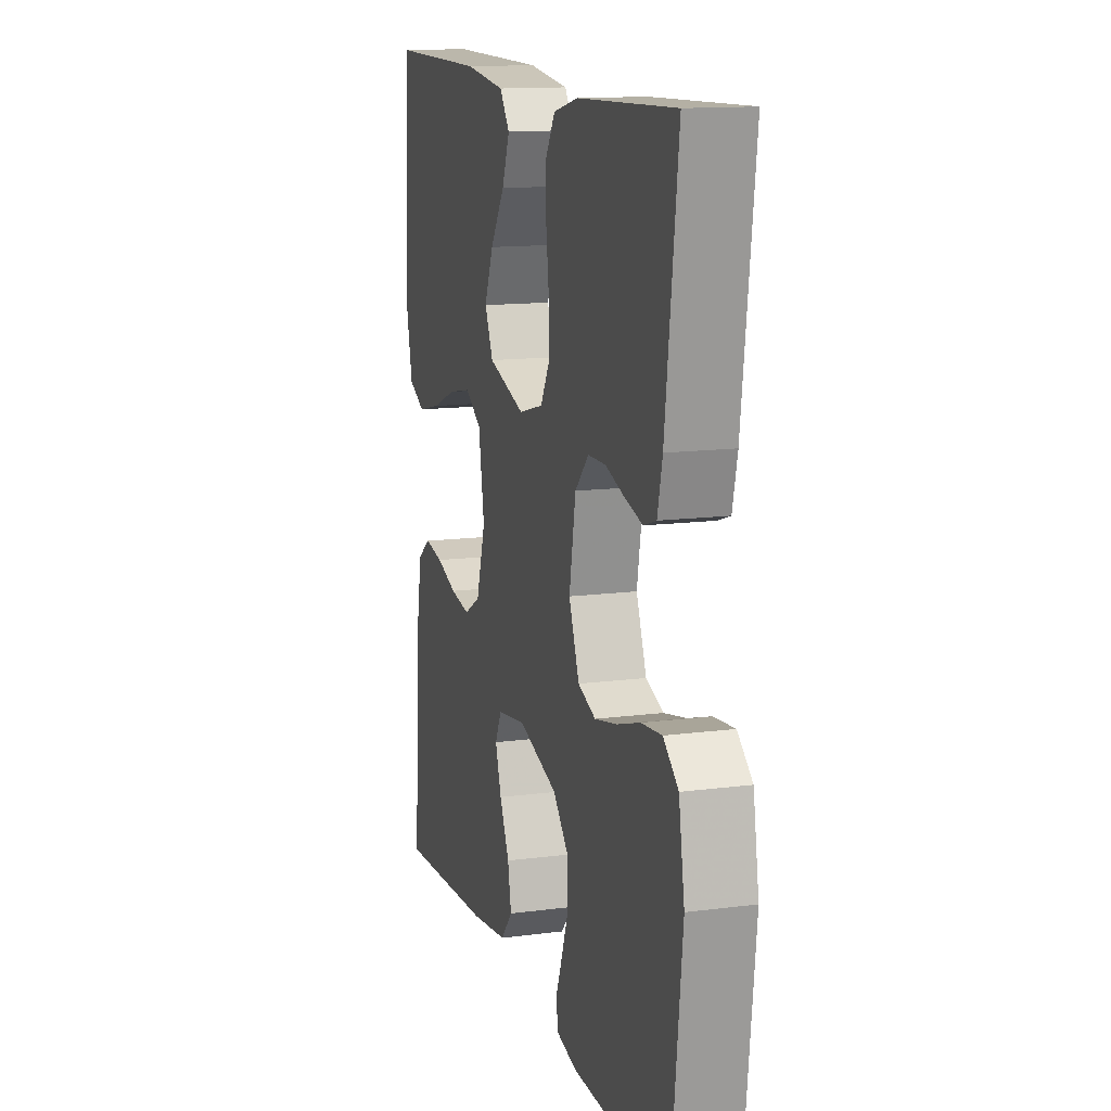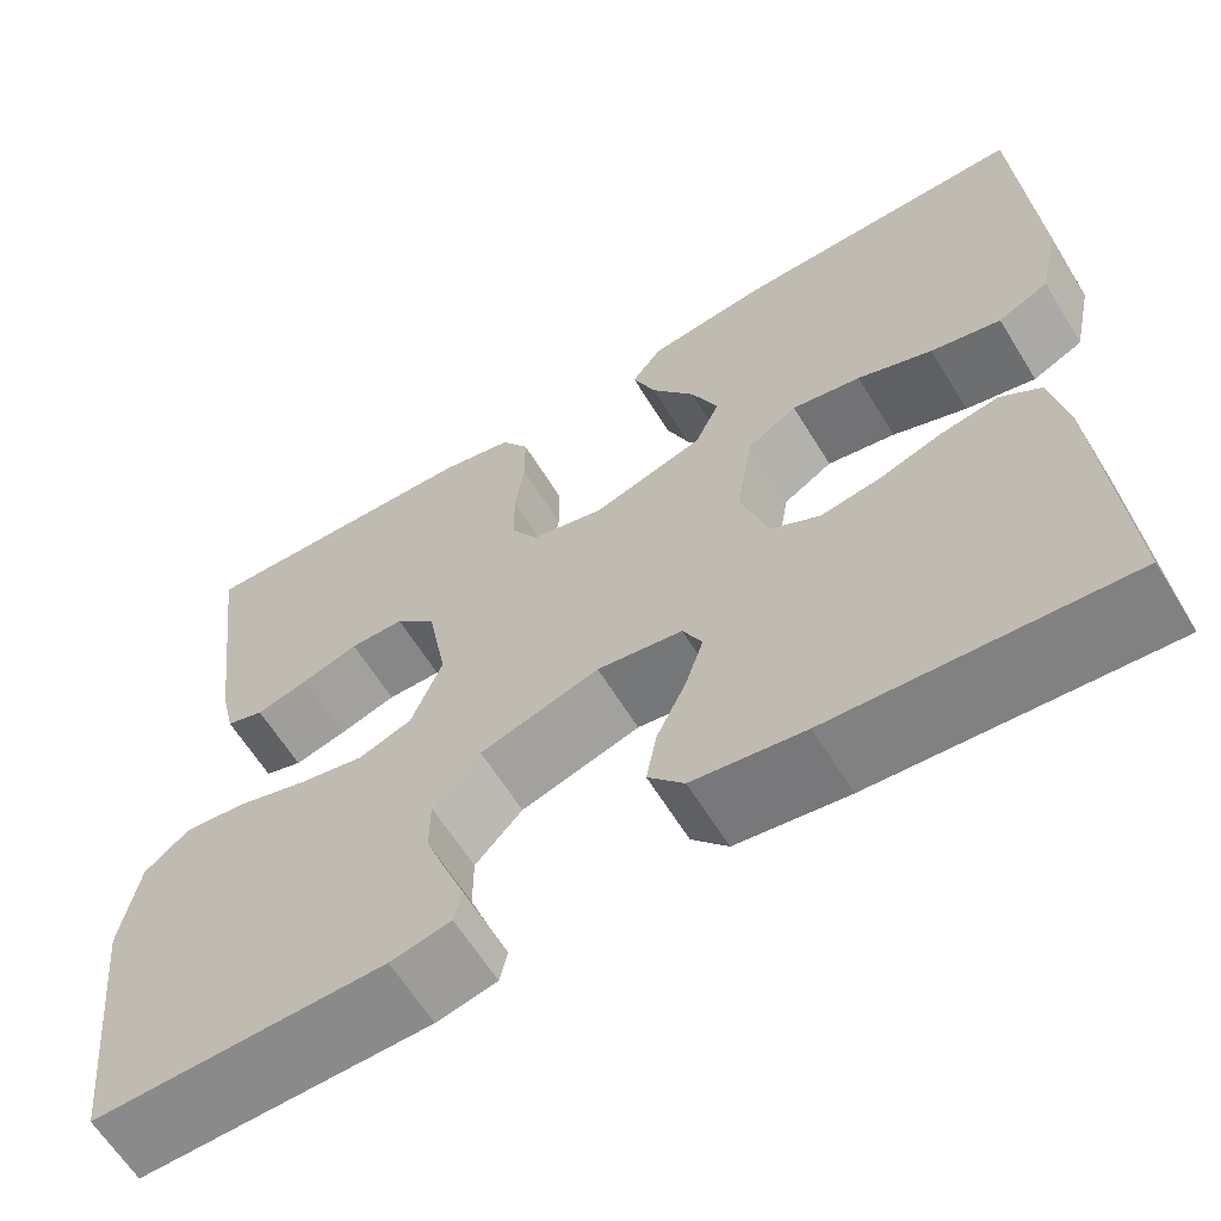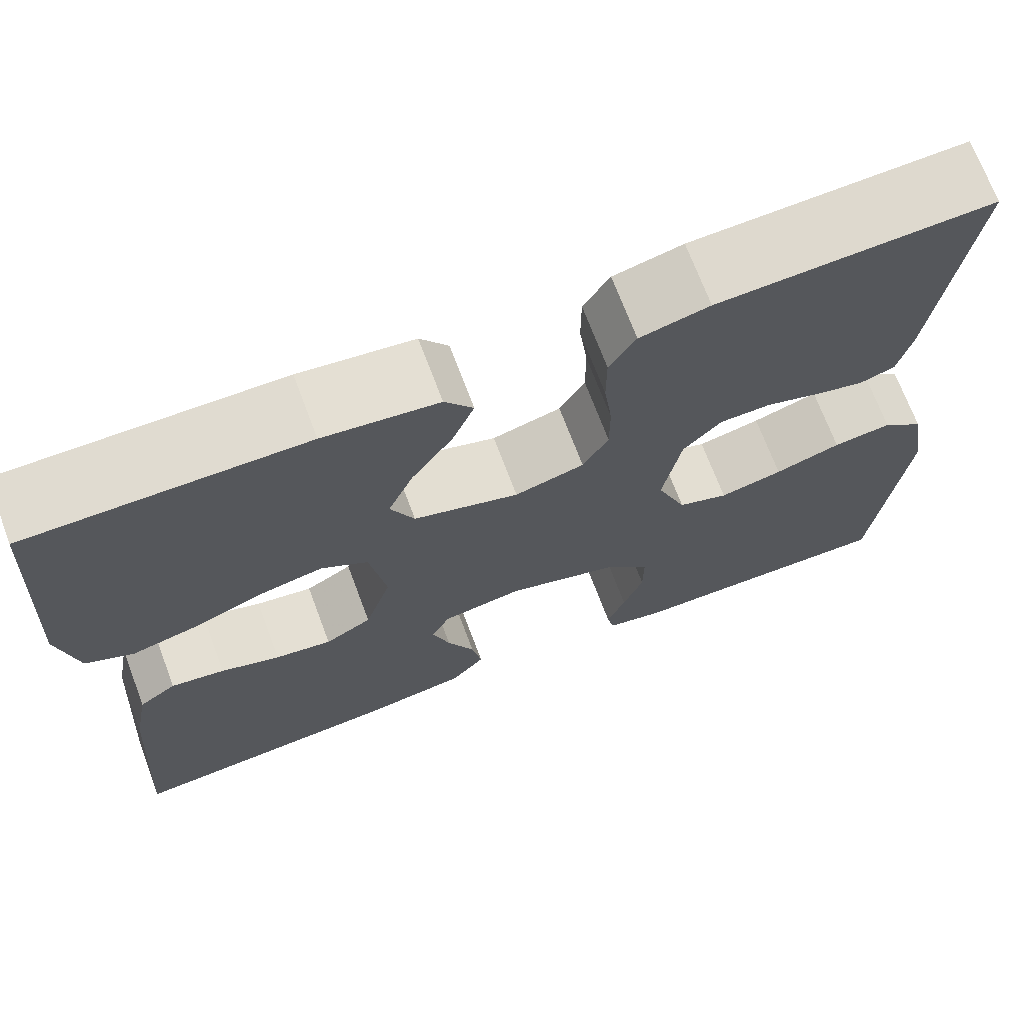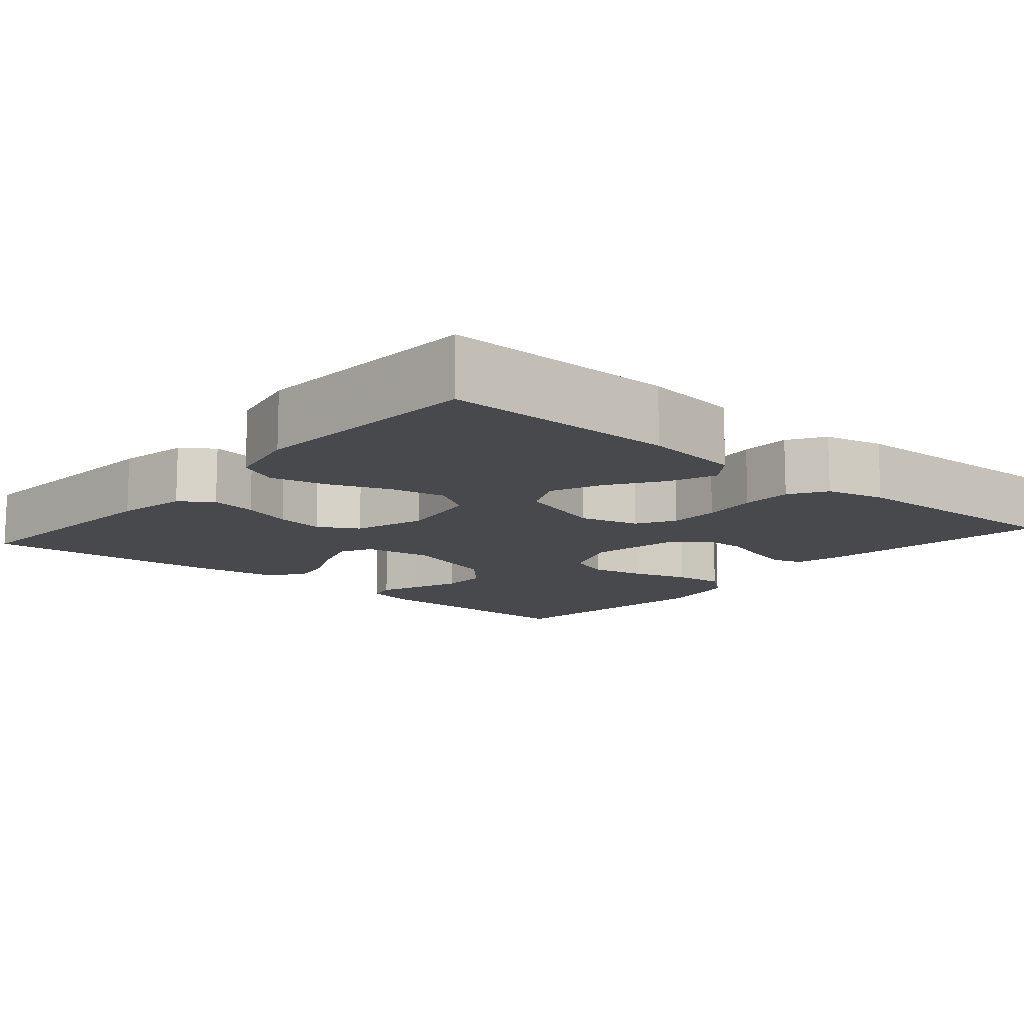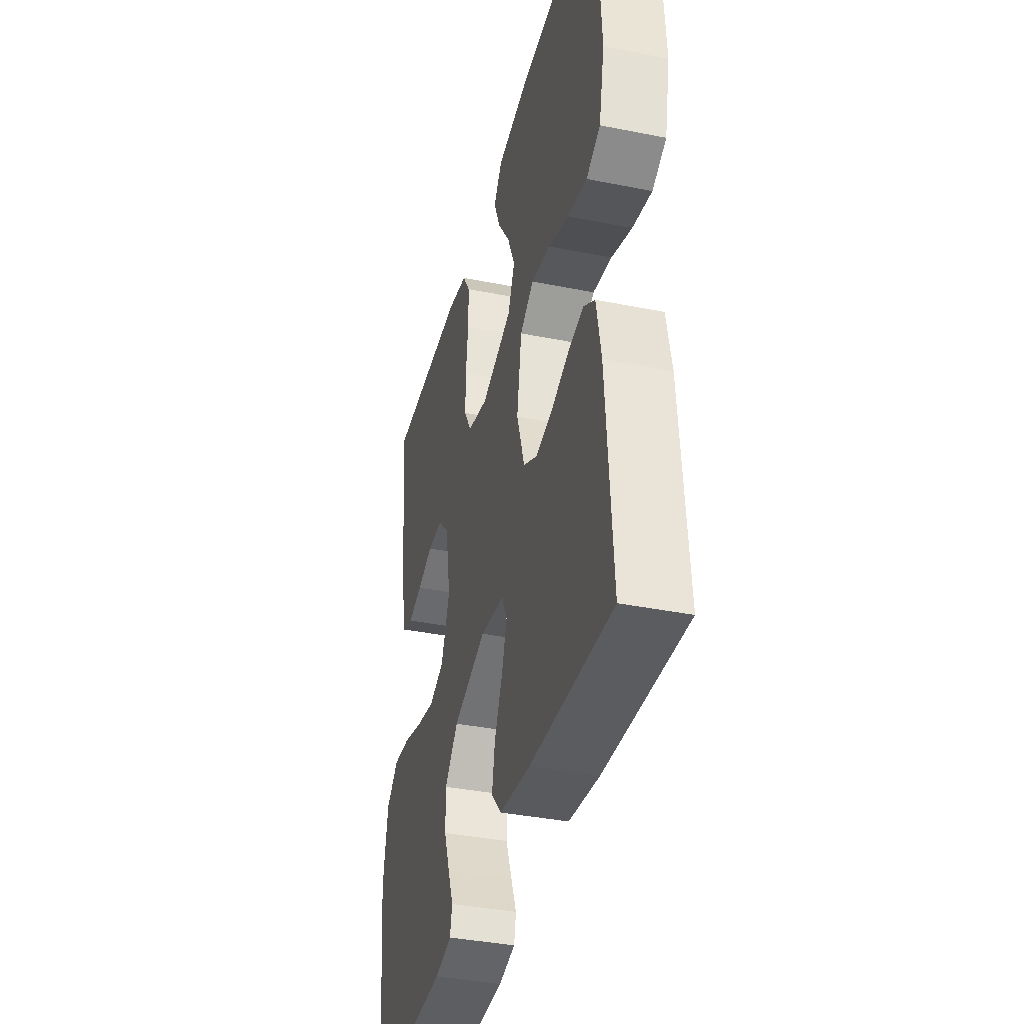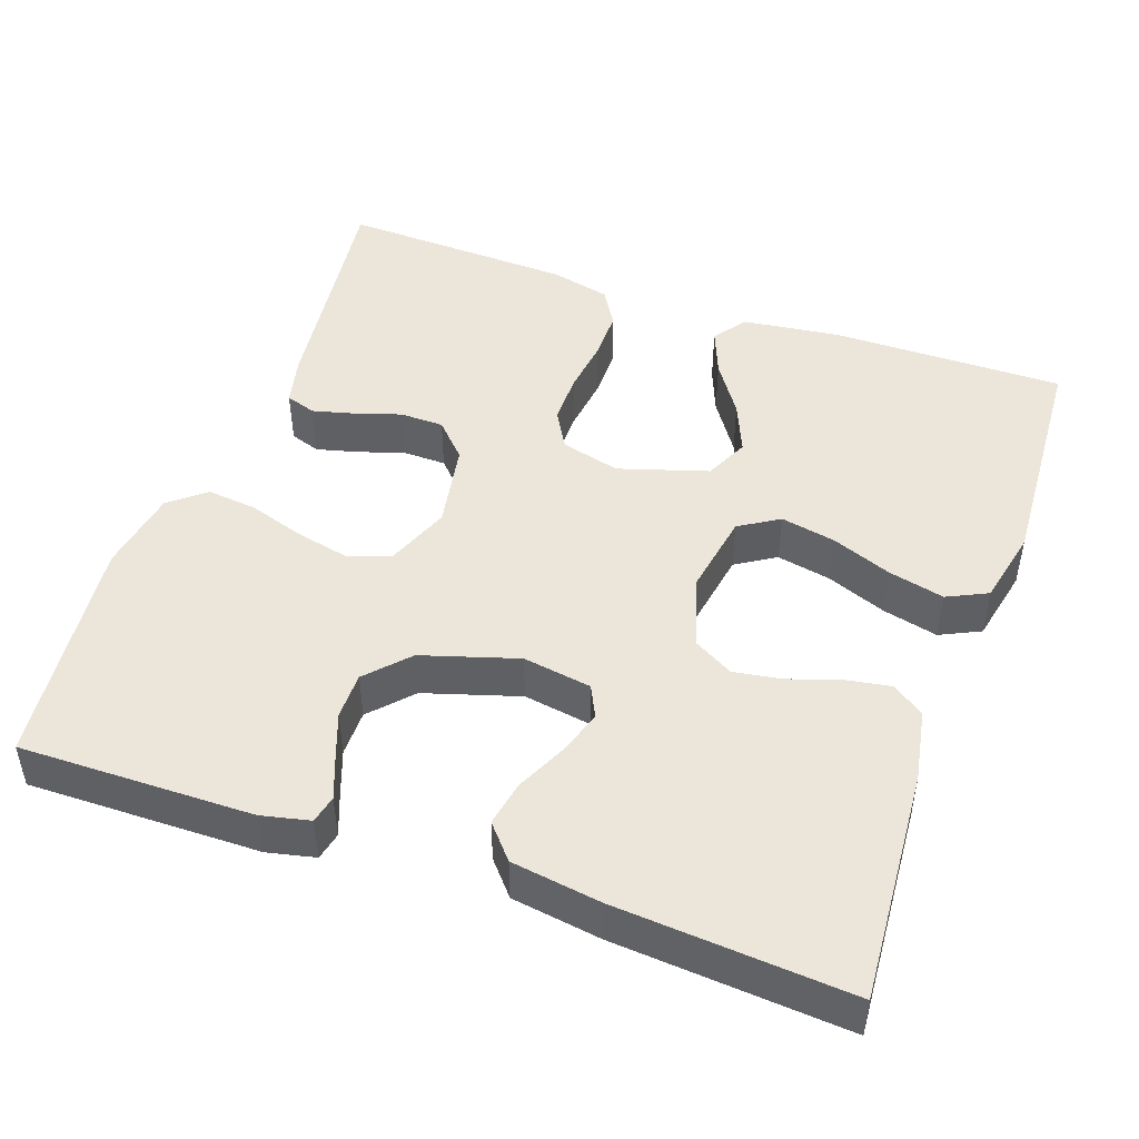
<metadata>
{"format":"obj","ext":"obj","renderer":"f3d","projection":"perspective","resolution":1024,"background":"white","views":[{"elev":13.6,"azim":73.7,"up":"+Z"},{"elev":-63.0,"azim":-148.4,"up":"+Z"},{"elev":70.2,"azim":-20.6,"up":"+Z"},{"elev":-12.3,"azim":-40.7,"up":"+Y"},{"elev":-38.6,"azim":-104.1,"up":"+Z"},{"elev":47.3,"azim":-160.5,"up":"+Y"}]}
</metadata>
<code>
v -0.5 0.07 0.5
v -0.2 0.07 0.497
v -0.075 0.07 0.481
v -0.044 0.07 0.439
v -0.068 0.07 0.379
v -0.113 0.07 0.312
v -0.141 0.07 0.246
v -0.115 0.07 0.19
v 0 0.07 0.154
v 0.076 0.07 0.174
v 0.104 0.07 0.223
v 0.104 0.07 0.288
v 0.095 0.07 0.359
v 0.095 0.07 0.424
v 0.124 0.07 0.471
v 0.2 0.07 0.489
v 0.5 0.07 0.5
v 0.462 0.07 0.2
v 0.447 0.07 0.136
v 0.408 0.07 0.123
v 0.354 0.07 0.137
v 0.295 0.07 0.156
v 0.239 0.07 0.155
v 0.197 0.07 0.111
v 0.177 0.07 0
v 0.209 0.07 -0.081
v 0.264 0.07 -0.101
v 0.333 0.07 -0.086
v 0.405 0.07 -0.063
v 0.469 0.07 -0.056
v 0.515 0.07 -0.094
v 0.533 0.07 -0.2
v 0.5 0.07 -0.5
v 0.2 0.07 -0.496
v 0.138 0.07 -0.482
v 0.13 0.07 -0.446
v 0.15 0.07 -0.394
v 0.172 0.07 -0.334
v 0.172 0.07 -0.274
v 0.123 0.07 -0.221
v 0 0.07 -0.183
v -0.088 0.07 -0.197
v -0.108 0.07 -0.238
v -0.089 0.07 -0.296
v -0.059 0.07 -0.36
v -0.048 0.07 -0.418
v -0.085 0.07 -0.461
v -0.2 0.07 -0.478
v -0.5 0.07 -0.5
v -0.479 0.07 -0.2
v -0.462 0.07 -0.108
v -0.421 0.07 -0.079
v -0.362 0.07 -0.089
v -0.297 0.07 -0.111
v -0.235 0.07 -0.121
v -0.184 0.07 -0.092
v -0.155 0.07 0
v -0.173 0.07 0.107
v -0.224 0.07 0.139
v -0.295 0.07 0.125
v -0.372 0.07 0.095
v -0.444 0.07 0.078
v -0.496 0.07 0.103
v -0.517 0.07 0.2
v -0.5 0 0.5
v -0.2 0 0.497
v -0.075 0 0.481
v -0.044 0 0.439
v -0.068 0 0.379
v -0.113 0 0.312
v -0.141 0 0.246
v -0.115 0 0.19
v 0 0 0.154
v 0.076 0 0.174
v 0.104 0 0.223
v 0.104 0 0.288
v 0.095 0 0.359
v 0.095 0 0.424
v 0.124 0 0.471
v 0.2 0 0.489
v 0.5 0 0.5
v 0.462 0 0.2
v 0.447 0 0.136
v 0.408 0 0.123
v 0.354 0 0.137
v 0.295 0 0.156
v 0.239 0 0.155
v 0.197 0 0.111
v 0.177 0 0
v 0.209 0 -0.081
v 0.264 0 -0.101
v 0.333 0 -0.086
v 0.405 0 -0.063
v 0.469 0 -0.056
v 0.515 0 -0.094
v 0.533 0 -0.2
v 0.5 0 -0.5
v 0.2 0 -0.496
v 0.138 0 -0.482
v 0.13 0 -0.446
v 0.15 0 -0.394
v 0.172 0 -0.334
v 0.172 0 -0.274
v 0.123 0 -0.221
v 0 0 -0.183
v -0.088 0 -0.197
v -0.108 0 -0.238
v -0.089 0 -0.296
v -0.059 0 -0.36
v -0.048 0 -0.418
v -0.085 0 -0.461
v -0.2 0 -0.478
v -0.5 0 -0.5
v -0.479 0 -0.2
v -0.462 0 -0.108
v -0.421 0 -0.079
v -0.362 0 -0.089
v -0.297 0 -0.111
v -0.235 0 -0.121
v -0.184 0 -0.092
v -0.155 0 0
v -0.173 0 0.107
v -0.224 0 0.139
v -0.295 0 0.125
v -0.372 0 0.095
v -0.444 0 0.078
v -0.496 0 0.103
v -0.517 0 0.2
f 60 61 62 63
f 59 60 63 64
f 51 52 53 54
f 51 54 55
f 50 51 55
f 49 50 55
f 48 49 55 56
f 44 45 46 47
f 43 44 47 48
f 34 35 36 37
f 34 37 38
f 33 34 38 39
f 28 29 30 31
f 27 28 31 32
f 26 27 32 33
f 19 20 21 22
f 17 18 19 22
f 17 22 23
f 16 17 23 24
f 12 13 14 15
f 11 12 15 16
f 3 4 5 6
f 3 6 7
f 2 3 7
f 59 64 1 2
f 58 59 2 7
f 57 58 7 8
f 43 48 56 57
f 42 43 57 8
f 41 42 8 9
f 40 41 9 10
f 26 33 39 40
f 25 26 40 10
f 11 16 24 25
f 10 11 25
f 127 126 125 124
f 128 127 124 123
f 118 117 116 115
f 119 118 115
f 119 115 114
f 119 114 113
f 120 119 113 112
f 111 110 109 108
f 112 111 108 107
f 101 100 99 98
f 102 101 98
f 103 102 98 97
f 95 94 93 92
f 96 95 92 91
f 97 96 91 90
f 86 85 84 83
f 86 83 82 81
f 87 86 81
f 88 87 81 80
f 79 78 77 76
f 80 79 76 75
f 70 69 68 67
f 71 70 67
f 71 67 66
f 66 65 128 123
f 71 66 123 122
f 72 71 122 121
f 121 120 112 107
f 72 121 107 106
f 73 72 106 105
f 74 73 105 104
f 104 103 97 90
f 74 104 90 89
f 89 88 80 75
f 89 75 74
f 1 65 66 2
f 2 66 67 3
f 3 67 68 4
f 4 68 69 5
f 5 69 70 6
f 6 70 71 7
f 7 71 72 8
f 8 72 73 9
f 9 73 74 10
f 10 74 75 11
f 11 75 76 12
f 12 76 77 13
f 13 77 78 14
f 14 78 79 15
f 15 79 80 16
f 16 80 81 17
f 17 81 82 18
f 18 82 83 19
f 19 83 84 20
f 20 84 85 21
f 21 85 86 22
f 22 86 87 23
f 23 87 88 24
f 24 88 89 25
f 25 89 90 26
f 26 90 91 27
f 27 91 92 28
f 28 92 93 29
f 29 93 94 30
f 30 94 95 31
f 31 95 96 32
f 32 96 97 33
f 33 97 98 34
f 34 98 99 35
f 35 99 100 36
f 36 100 101 37
f 37 101 102 38
f 38 102 103 39
f 39 103 104 40
f 40 104 105 41
f 41 105 106 42
f 42 106 107 43
f 43 107 108 44
f 44 108 109 45
f 45 109 110 46
f 46 110 111 47
f 47 111 112 48
f 48 112 113 49
f 49 113 114 50
f 50 114 115 51
f 51 115 116 52
f 52 116 117 53
f 53 117 118 54
f 54 118 119 55
f 55 119 120 56
f 56 120 121 57
f 57 121 122 58
f 58 122 123 59
f 59 123 124 60
f 60 124 125 61
f 61 125 126 62
f 62 126 127 63
f 63 127 128 64
f 64 128 65 1

</code>
